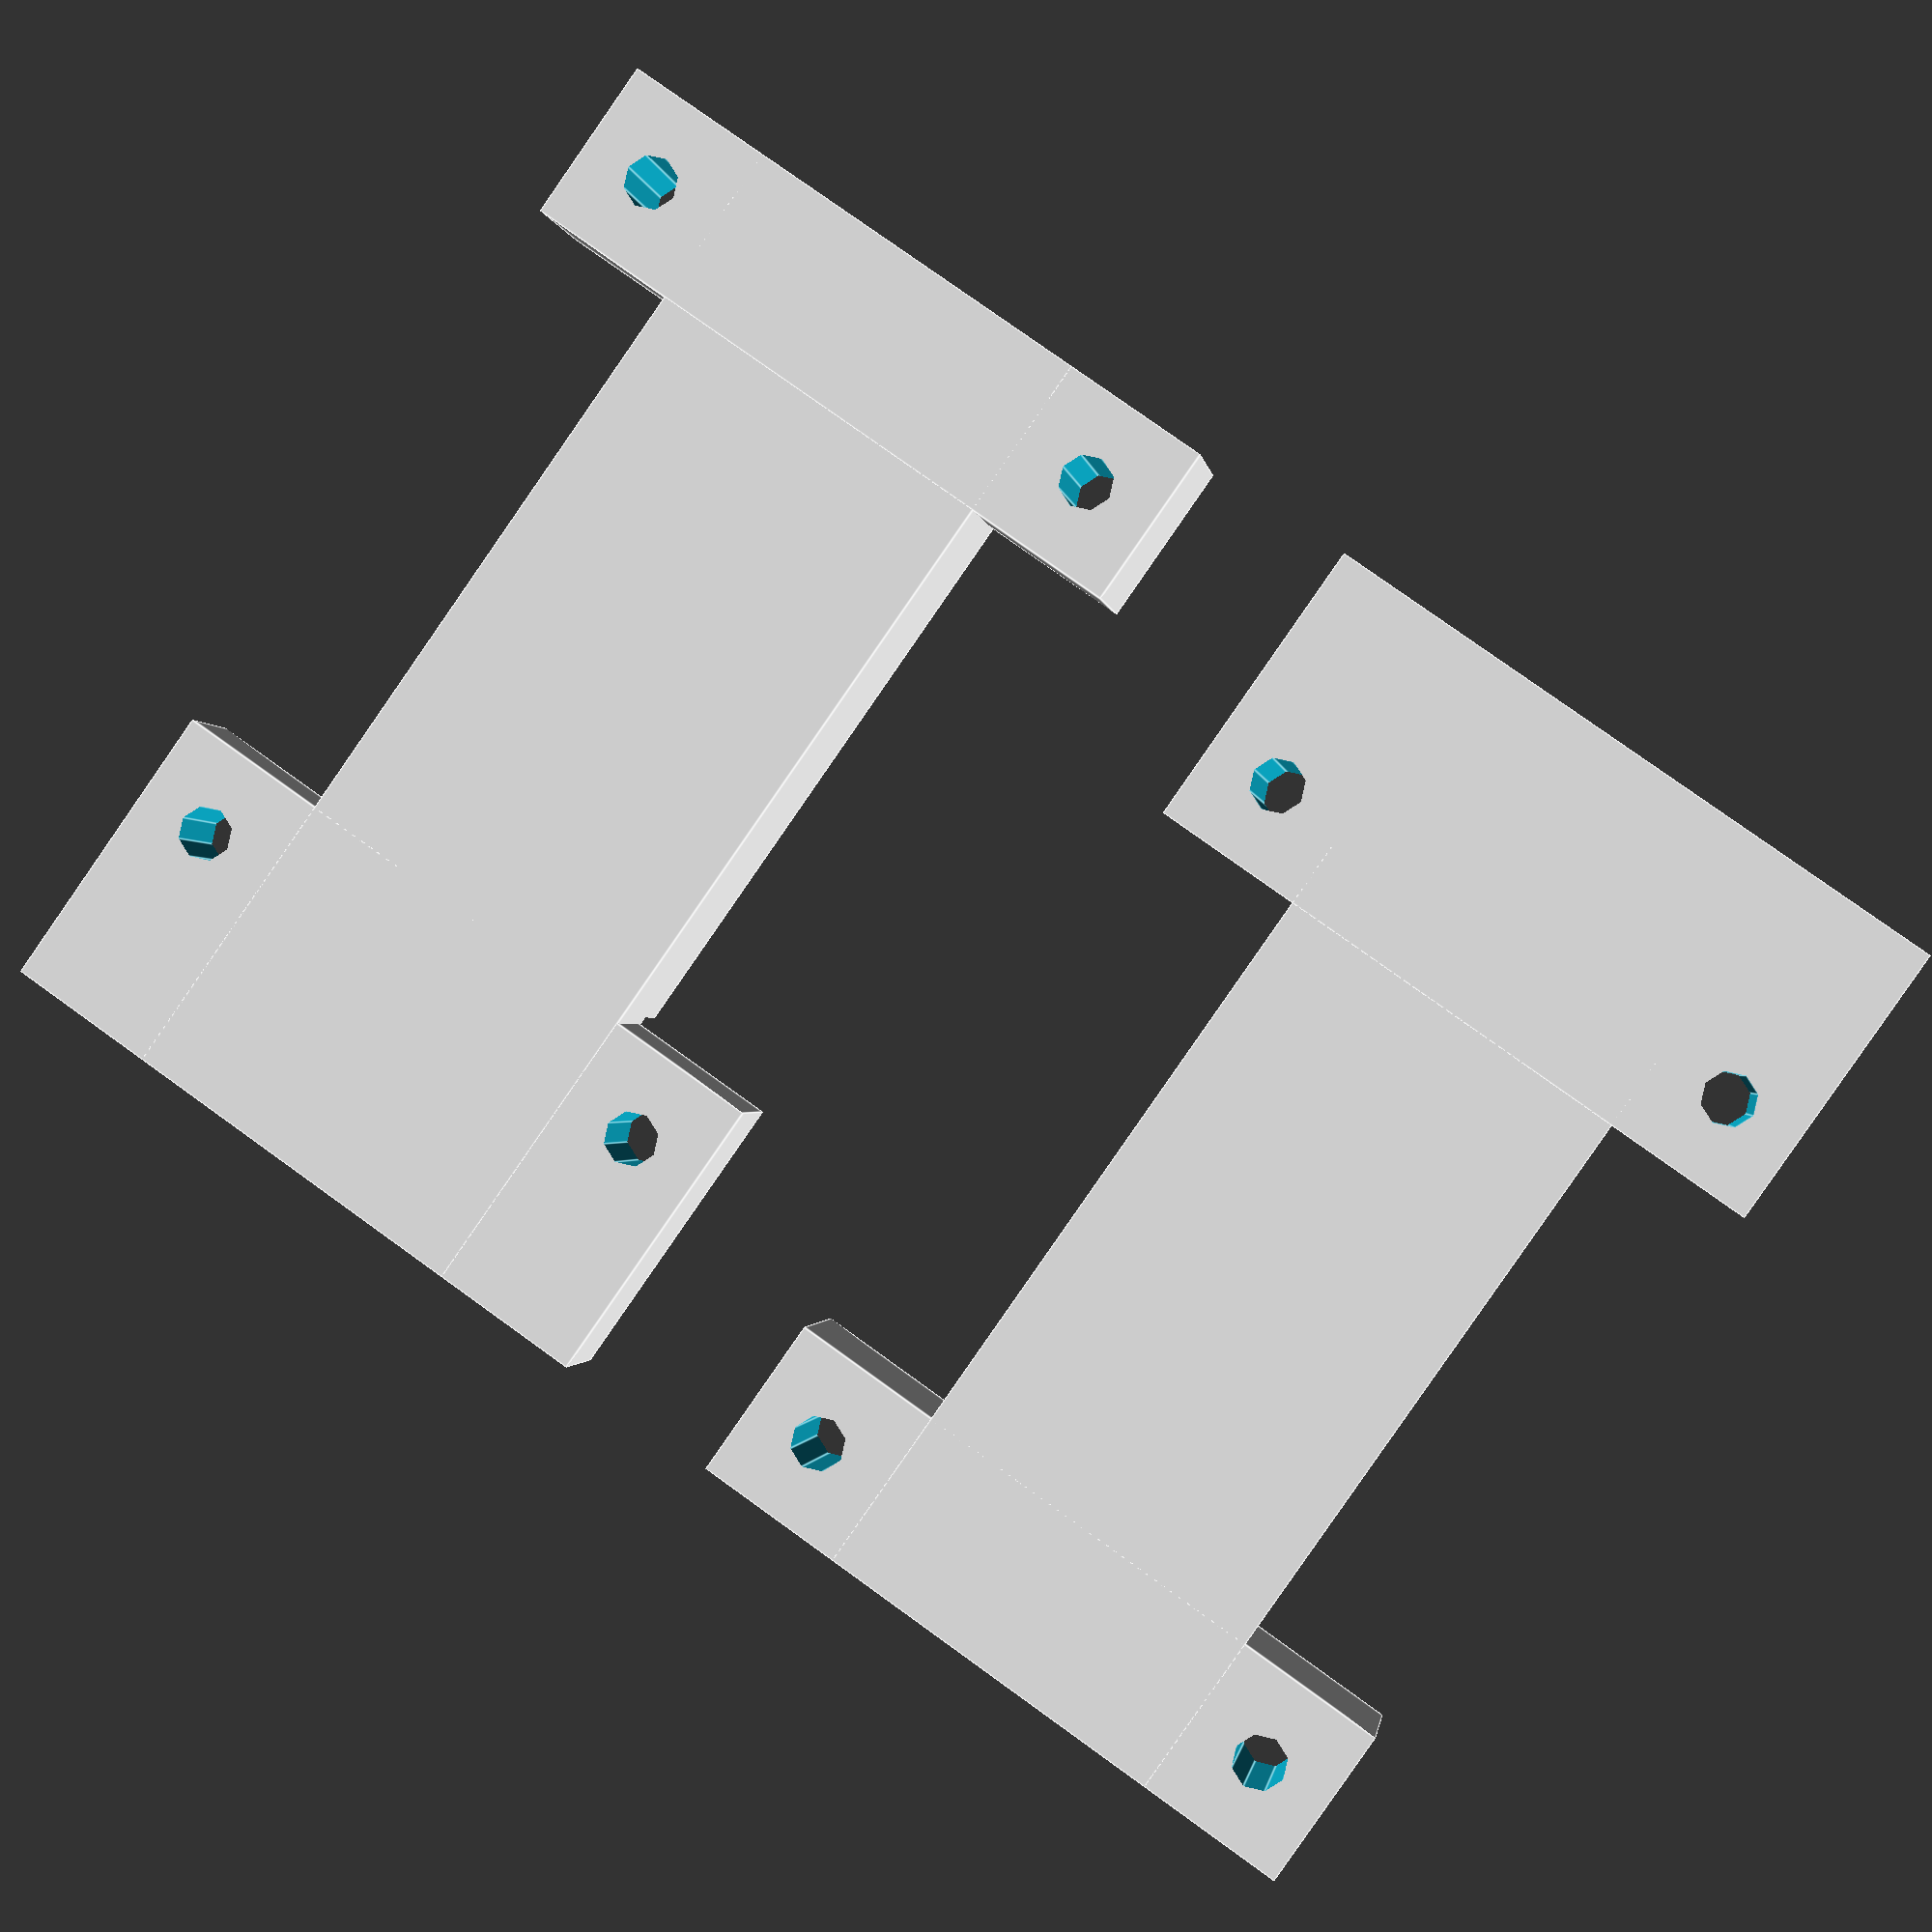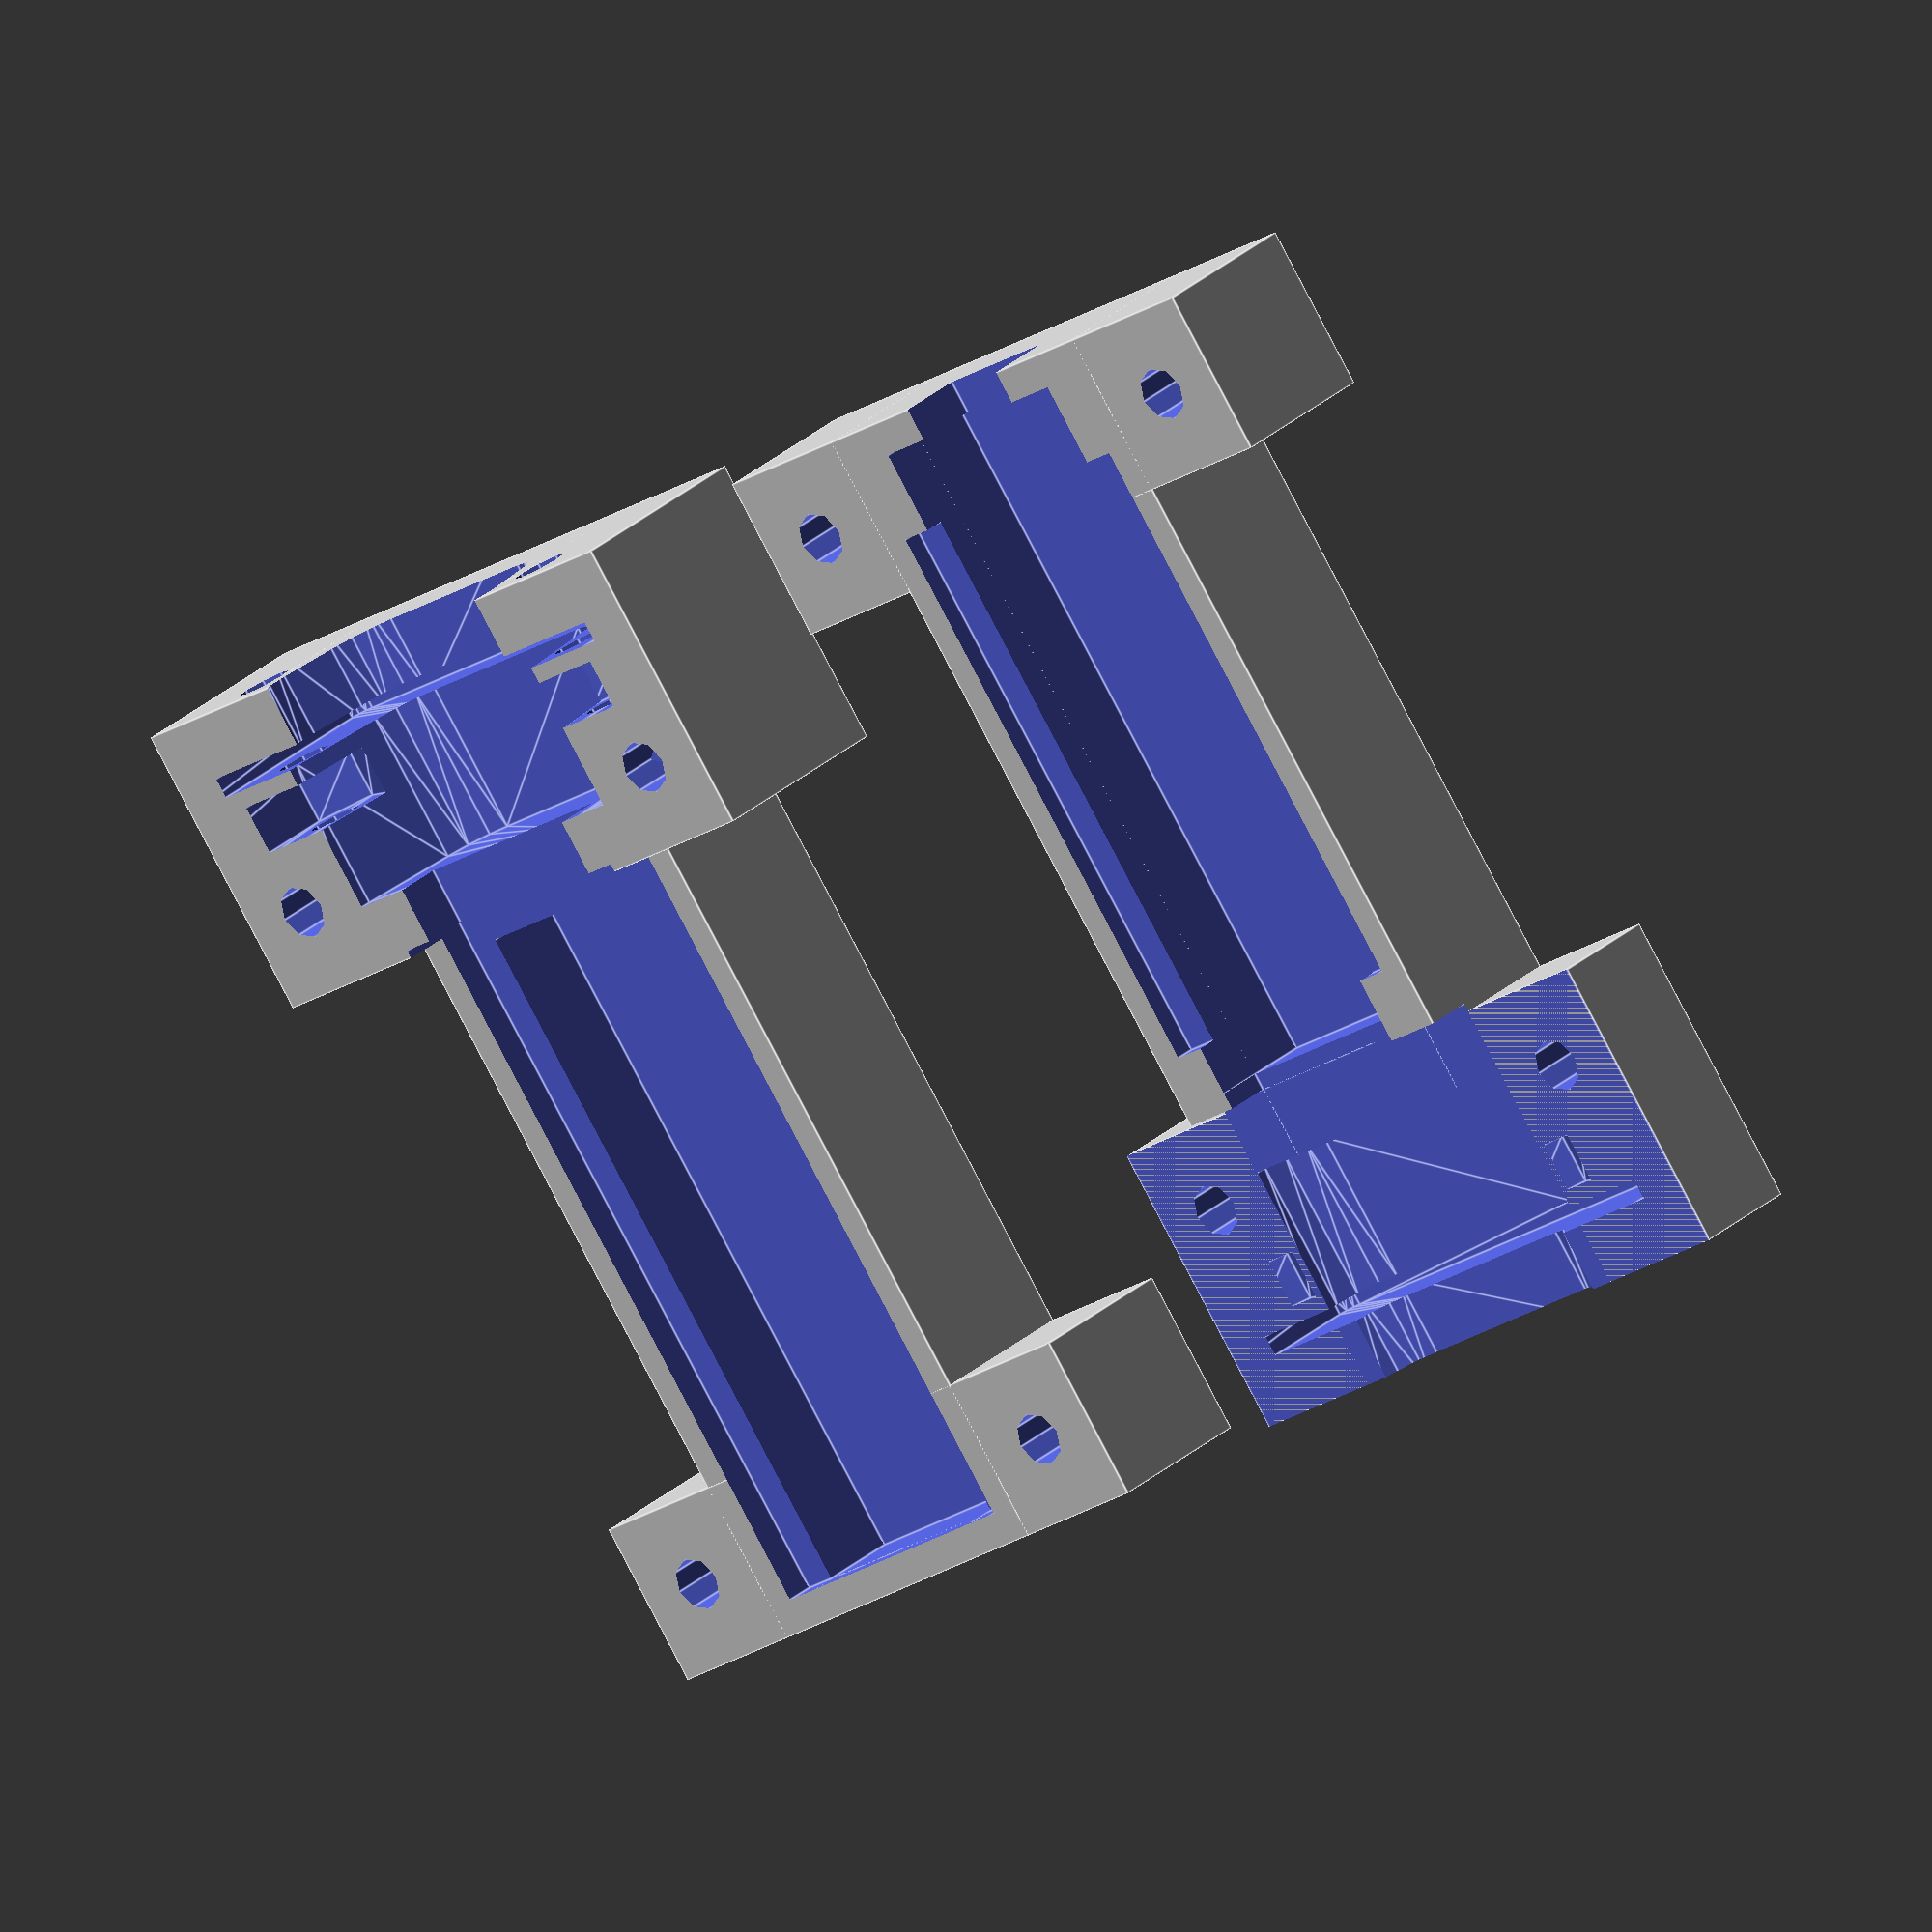
<openscad>
// Serial DMM adapter case
// designed to fit an Arduino nano clone and a DB-9 male plug
//
// Copyright (C) 2016 Theodore C. Yapo

layout = "printing";
//layout = "exploded";


board_width = 18.5;
board_length = 44.5;
board_thickness = 1.85;
usb_lip = 2;
usb_height = 4.25;
usb_width = 8;
usb_length = 9;

module nano_board()
{
  translate([-board_length/2, -board_width/2, 0]){
    color("blue") cube([board_length, board_width, board_thickness]);
  }
  translate([-board_length/2-2.5, -usb_width/2, board_thickness]){
    color([0.85, 0.85, 0.85]) cube([usb_length, usb_width, usb_height]);
  }
}

db9_hole_spacing = 25;
module db9_profile()
{
  corner_r = 3;
  top_w = 19.5;
  bottom_w = 17.5;
  height = 9.5;
  length = 7;
  back_length = 9;
  flange_w = 33.5;
  flange_h = 20;
  flange_r = 1;
  flange_thickness = 1.25;
  fn = 13;
  epsilon = 0.1;

  // pin shroud
  translate([0, 0, -back_clearance]){
    hull(){
      translate([+(-top_w/2 + corner_r), +(-height/2 + corner_r), 0]){
        cylinder($fn = fn, r = corner_r, h = length);
      }
      translate([+(-bottom_w/2 + corner_r), -(-height/2 + corner_r), 0]){
        cylinder($fn = fn, r = corner_r, h = length);
      }
      translate([-(-bottom_w/2 + corner_r), -(-height/2 + corner_r), 0]){
        cylinder($fn = fn, r = corner_r, h = length);
      }
      translate([-(-top_w/2 + corner_r), +(-height/2 + corner_r), 0]){
        cylinder($fn = fn, r = corner_r, h = length);
      }
    }
  }

  // back body
  b_corner_r = 3;
  b_top_w = 22;
  b_bottom_w = 19;
  b_height = 12;
  translate([0, 0, -back_clearance]){
    hull(){
      translate([+(-b_top_w/2 + b_corner_r),
                 +(-b_height/2 + b_corner_r),
                 -back_length-epsilon]){
        cylinder($fn = fn, r = b_corner_r, h = back_length+2*epsilon);
      }
      translate([+(-b_bottom_w/2 + b_corner_r),
                 -(-b_height/2 + b_corner_r),
                 -back_length-epsilon]){
        cylinder($fn = fn, r = b_corner_r, h = back_length+2*epsilon);
      }
      translate([-(-b_bottom_w/2 + b_corner_r),
                 -(-b_height/2 + b_corner_r),
                 -back_length-epsilon]){
        cylinder($fn = fn, r = b_corner_r, h = back_length+2*epsilon);
      }
      translate([-(-b_top_w/2 + b_corner_r),
                 +(-b_height/2 + b_corner_r),
                 -back_length-epsilon]){
        cylinder($fn = fn, r = b_corner_r, h = back_length+2*epsilon);
      }
    }
  }

  // flange
  hull(){
    translate([+(-flange_w/2 + flange_r), +(-flange_h/2 + flange_r), 0]){
      cylinder($fn = fn, r = flange_r, h = flange_thickness);
    }
    translate([+(-flange_w/2 + flange_r), -(-flange_h/2 + flange_r), 0]){
      cylinder($fn = fn, r = flange_r, h = flange_thickness);
    }
    translate([-(-flange_w/2 + flange_r), +(-flange_h/2 + flange_r), 0]){
      cylinder($fn = fn, r = flange_r, h = flange_thickness);
    }
    translate([-(-flange_w/2 + flange_r), -(-flange_h/2 + flange_r), 0]){
      cylinder($fn = fn, r = flange_r, h = flange_thickness);
    }
  }


}

height = 20;
length = 64;
width = 22;
board_lip = 2;
connector_width = 40;
connector_length = 18;
connector_recess = 5;
connector_height = 13;
bulge_length = 10;
bottom_thickness = 3;
nut_dist = 6;
screw_hole_d = 3.25;
screw_hole_x = length/2 - connector_length + 5;
screw_hole_y = (connector_width + width) / 4;

module case_bottom()
{
  difference(){
    union(){
      // body
      translate([-length/2, -width/2, 0]){
        cube([length, width, height/2]);
      }
      // DB9 connector bulge
      translate([length/2 - connector_length, -connector_width/2, 0]){
        cube([connector_length, connector_width, connector_height]);
      }
      // screw clamp bulge
      translate([-length/2, -connector_width/2, 0]){
        cube([bulge_length, connector_width, height/2]);
      }
    }

    // wire channel
    translate([-length/2 + usb_lip,
               -board_width/2 + board_lip,
               height/2]){
      cube([length - board_lip,
            board_width - 2*board_lip,
            height/2]);
    }

    // below-board hollow
    translate([-length/2 + usb_lip,
               -board_width/2 + board_lip,
               bottom_thickness]){
      cube([board_length - board_lip,
            board_width - 2*board_lip,
            height/2]);
    }
    // board recess
    translate([-length/2 + usb_lip,
               -board_width/2,
               height/2 - board_thickness]){
      cube([board_length,
            board_width,
            height/2]);
    }
    // DB9 opening
    translate([length/2-connector_recess, 0, height/2]){
      rotate([0, 90, 0]){
        rotate([0, 0, -90]){
          db9_profile();
        }
      }
    }
    // nut slots
    translate([length/2-nut_dist, -db9_hole_spacing/2, height/2]){
      rotate([0, -90, 0]){
        hull(){
          cylinder($fn = 6, d = 6.25 / cos(30), h = 3); 
          translate([20, 0, 0]){
            cylinder($fn = 6, d = 6.25 / cos(30), h = 3); 
          }
        }
      }
    }
    translate([length/2-nut_dist, +db9_hole_spacing/2, height/2]){
      rotate([0, -90, 0]){
        hull(){
          cylinder($fn = 6, d = 6.25 / cos(30), h = 3); 
          translate([20, 0, 0]){
            cylinder($fn = 6, d = 6.25 / cos(30), h = 3); 
          }
        }
      }
    }

    // screw holes
    epsilon = 1;
    screw_hole_d = 3.25;
    screw_hole_x1 = length/2 - connector_length + 5;
    screw_hole_y = (connector_width + width) / 4;
    translate([screw_hole_x1, -screw_hole_y, -epsilon]){
      cylinder($fn = 8, d = screw_hole_d, h = height);
    }
    translate([screw_hole_x1, +screw_hole_y, -epsilon]){
      cylinder($fn = 8, d = screw_hole_d, h = height);
    }

    screw_hole_x2 = -length/2 + 5;
    translate([screw_hole_x2, -screw_hole_y, -epsilon]){
      cylinder($fn = 8, d = screw_hole_d, h = height);
    }
    translate([screw_hole_x2, +screw_hole_y, -epsilon]){
      cylinder($fn = 8, d = screw_hole_d, h = height);
    }

    // DB connector screw holes
    translate([length/2 -15,  -db9_hole_spacing/2, height/2]){
      rotate([0, 90, 0]){
        cylinder($fn = 8, d = screw_hole_d, h = height);
      }
    }
    translate([length/2 -15,  +db9_hole_spacing/2, height/2]){
      rotate([0, 90, 0]){
        cylinder($fn = 8, d = screw_hole_d, h = height);
      }
    }

  }
}

module case_top()
{
  epsilon = 1;

  difference(){
    union(){
      // body
      translate([-length/2, -width/2, 0]){
        cube([length, width, height/2]);
      }
      // DB9 connector bulge
      translate([length/2 - connector_length, -connector_width/2, 0]){
        cube([connector_length, connector_width, height-connector_height]);
      }
      // screw clamp bulge
      translate([-length/2, -connector_width/2, 0]){
        cube([bulge_length, connector_width, height/2]);
      }
    }

    // DB9 connector bulge trim
    tol = 0.5;
    translate([length/2 - connector_length - tol,
               -connector_width/2,
               height-connector_height]){
      cube([connector_length+epsilon+tol, connector_width, connector_height]);
    }

    // wire channel
    translate([-length/2 + usb_lip,
               -board_width/2 + board_lip,
               height - connector_height]){
      cube([length - board_lip,
            board_width - 2*board_lip,
            height/2]);
    }


    // below-board hollow
    translate([-length/2 + usb_lip,
               -board_width/2 + board_lip,
               bottom_thickness]){
      cube([board_length - board_lip,
            board_width - 2*board_lip,
            height/2]);
    }

    // solder_bump recess
    solder_bump_thickness = 1.25;
    corner_size = 5;
    translate([-length/2 + usb_lip + corner_size,
               -board_width/2,
               height/2 - solder_bump_thickness]){
      cube([board_length - 2*corner_size,
            board_width,
            height/2]);
    }

    // DB9 opening
    translate([length/2-connector_recess, 0, height/2]){
      rotate([0, 90, 0]){
        rotate([0, 0, 90]){
          db9_profile();
        }
      }
    }

    // usb slot
    translate([-length/2-5, -usb_width/2, height/2-usb_height]){
      cube([10, usb_width, usb_height+epsilon]);
    }

    // nut slots
    translate([length/2-nut_dist, -db9_hole_spacing/2, height/2]){
      rotate([0, -90, 0]){
        hull(){
          cylinder($fn = 6, d = 6.25 / cos(30), h = 3); 
          translate([20, 0, 0]){
            cylinder($fn = 6, d = 6.25 / cos(30), h = 3); 
          }
        }
      }
    }
    translate([length/2-nut_dist, +db9_hole_spacing/2, height/2]){
      rotate([0, -90, 0]){
        hull(){
          cylinder($fn = 6, d = 6.25 / cos(30), h = 3); 
          translate([20, 0, 0]){
            cylinder($fn = 6, d = 6.25 / cos(30), h = 3); 
          }
        }
      }
    }
    
    // screw holes
    epsilon = 1;
    screw_hole_d = 3.25;
    screw_hole_x1 = length/2 - connector_length + 5;
    screw_hole_y = (connector_width + width) / 4;
    translate([screw_hole_x1, -screw_hole_y, -epsilon]){
      cylinder($fn = 8, d = screw_hole_d, h = height);
    }
    translate([screw_hole_x1, +screw_hole_y, -epsilon]){
      cylinder($fn = 8, d = screw_hole_d, h = height);
    }
    screw_hole_x2 = -length/2 + 5;
    translate([screw_hole_x2, -screw_hole_y, -epsilon]){
      cylinder($fn = 8, d = screw_hole_d, h = height);
    }
    translate([screw_hole_x2, +screw_hole_y, -epsilon]){
      cylinder($fn = 8, d = screw_hole_d, h = height);
    }
  }
}


if (layout == "exploded"){ 
  exploded_dist = 10;
  
  case_bottom();
  translate([0, 0, 4*exploded_dist]){
    mirror([0, 0, 1]){
      case_top();
    }
  }
  translate([-(length - board_length)/2 + usb_lip,
             0,
             height/2 - board_thickness + exploded_dist]){
    nano_board();
  }
  translate([length/2-connector_recess + exploded_dist,
             0,
             height/2 + exploded_dist]){
    rotate([0, 90, 0]){
      rotate([0, 0, -90]){
        color([0.85, 0.85, 0.85]) db9_profile();
      }
    }
  }
}

if (layout == "printing"){
  s = 25;

  translate([0, +s, 0]){
    case_bottom();
  }
  translate([0, -s, 0]){
    rotate([0, 0, 180]){
      case_top();
    }
  }
}

</openscad>
<views>
elev=1.2 azim=234.9 roll=187.2 proj=p view=edges
elev=151.2 azim=54.3 roll=142.7 proj=o view=edges
</views>
